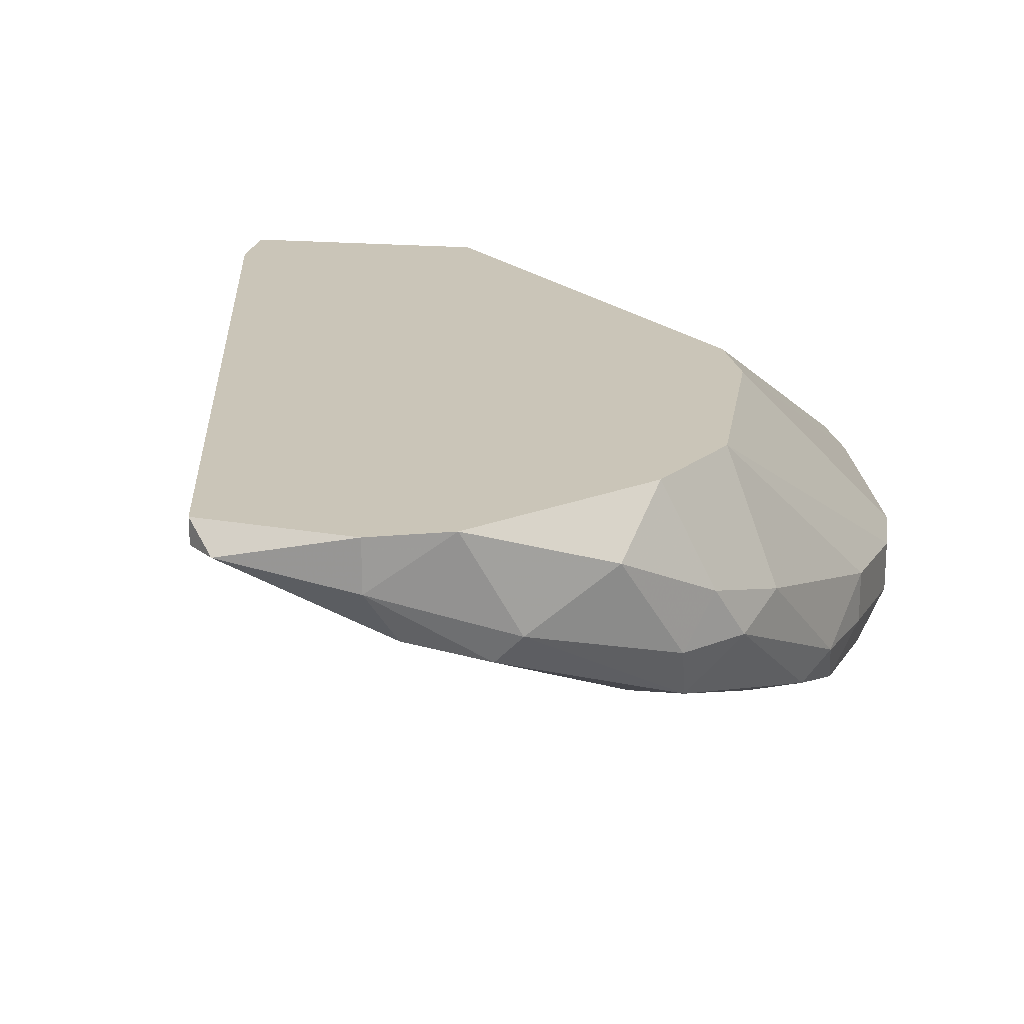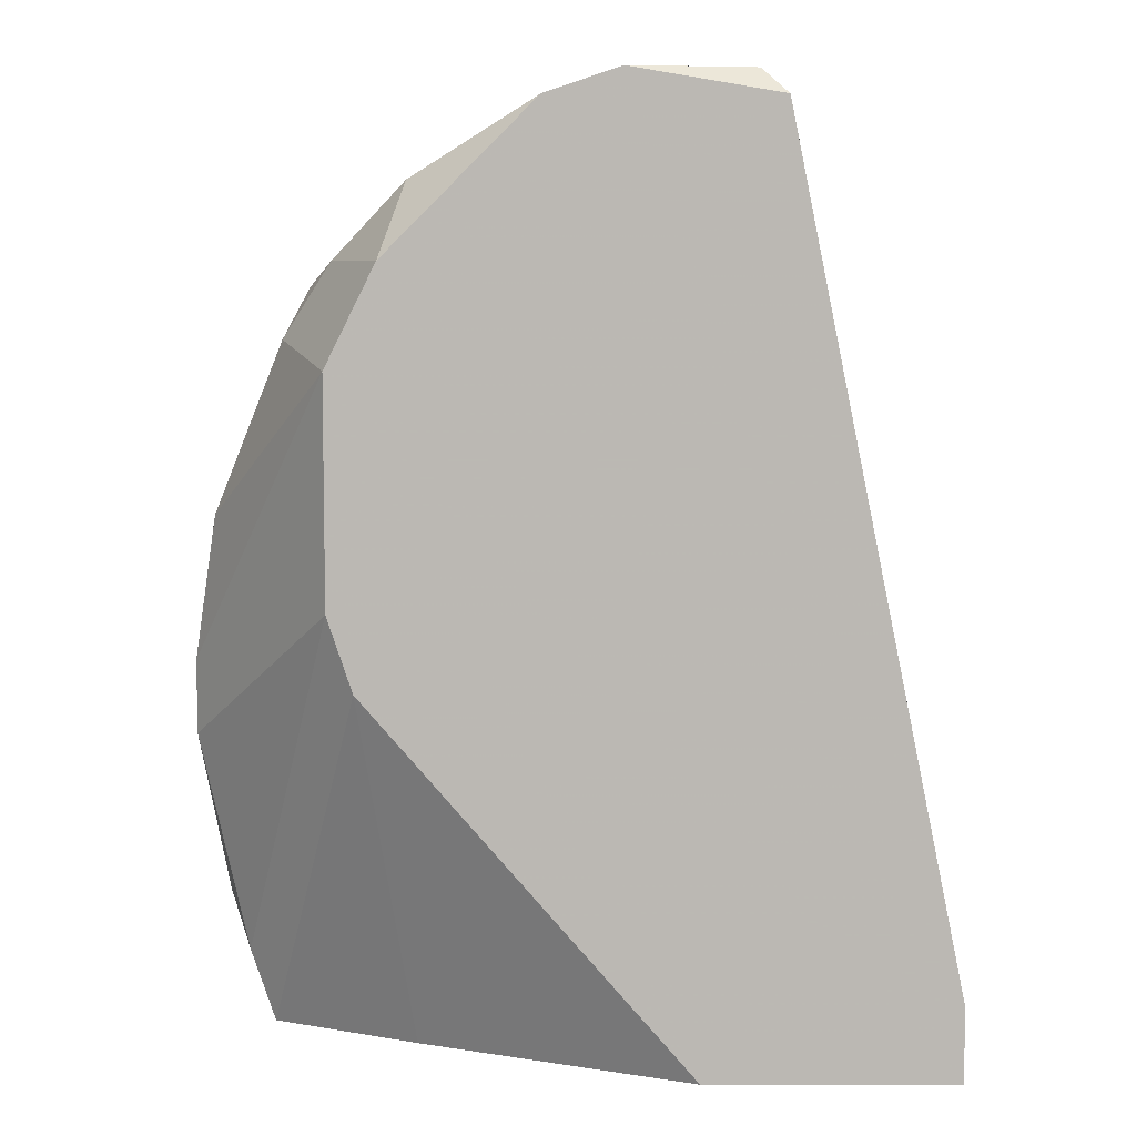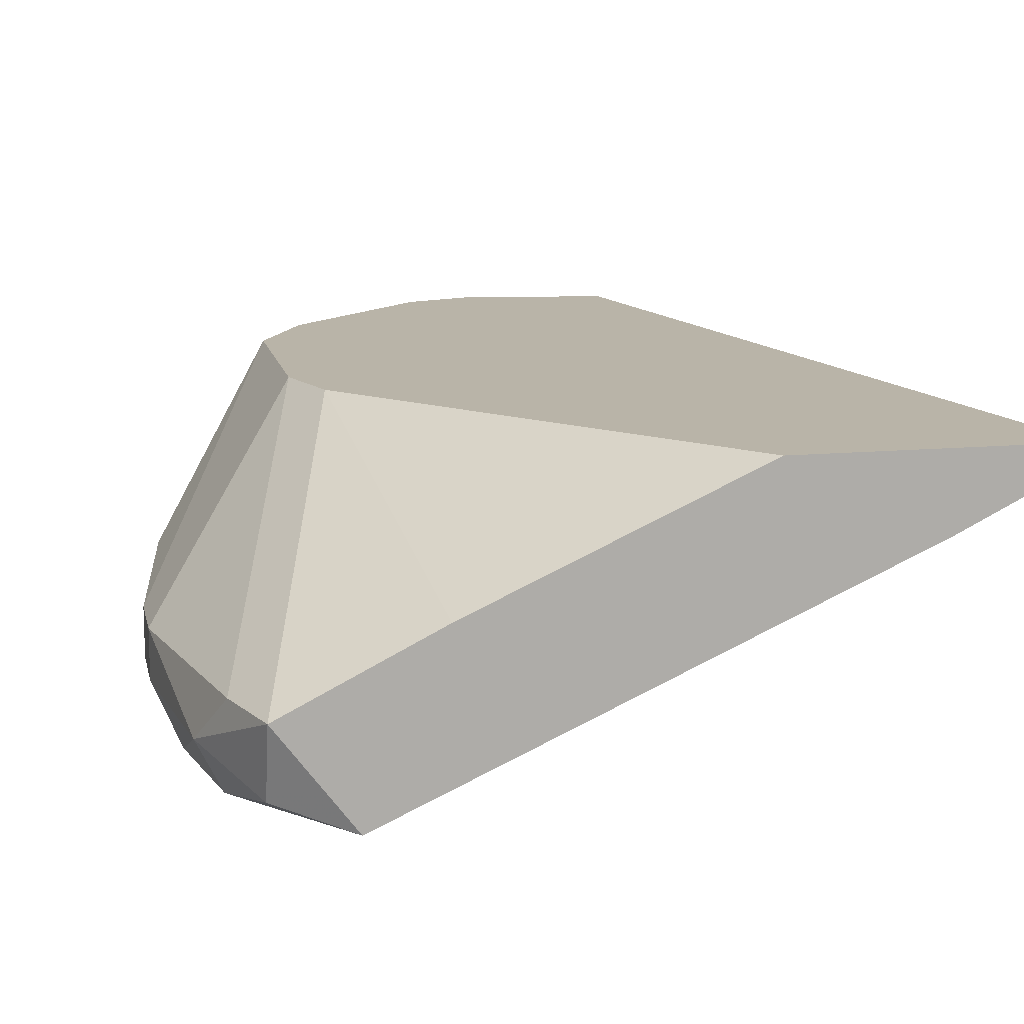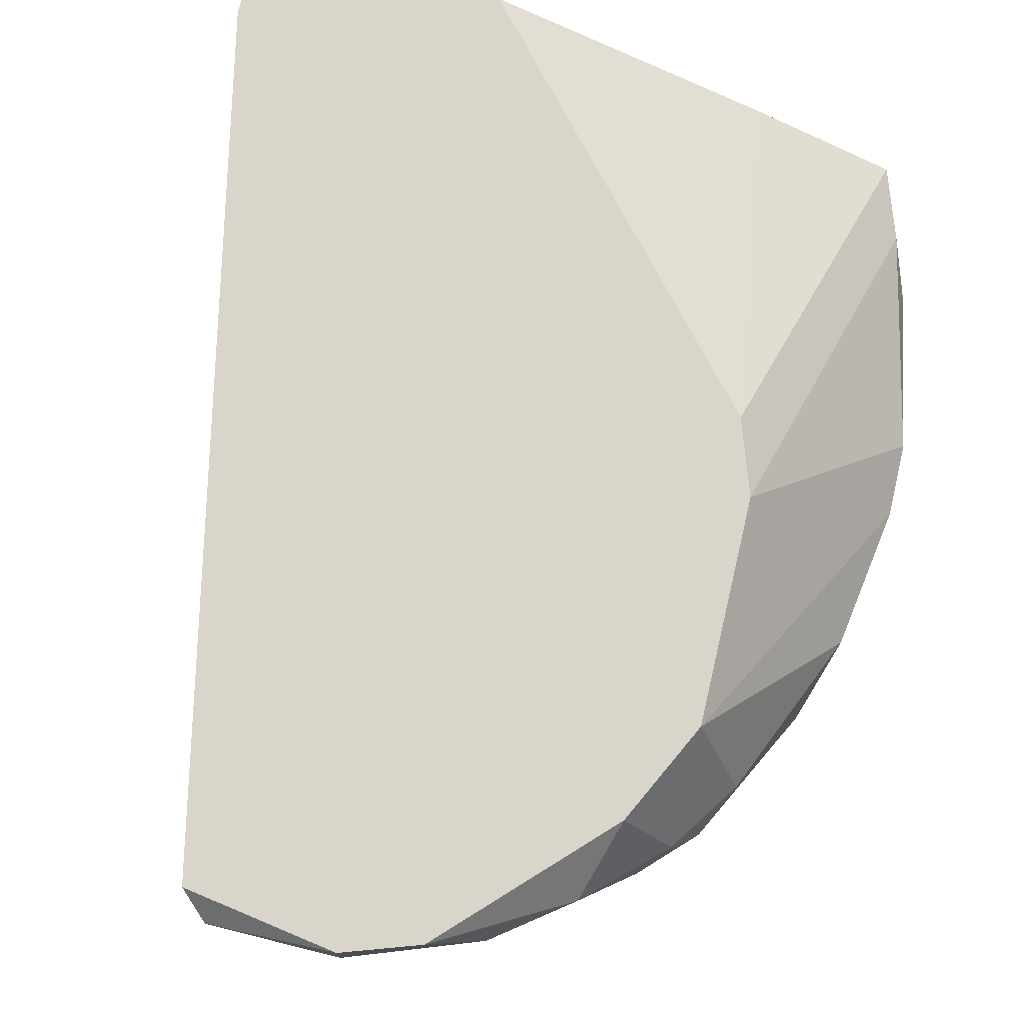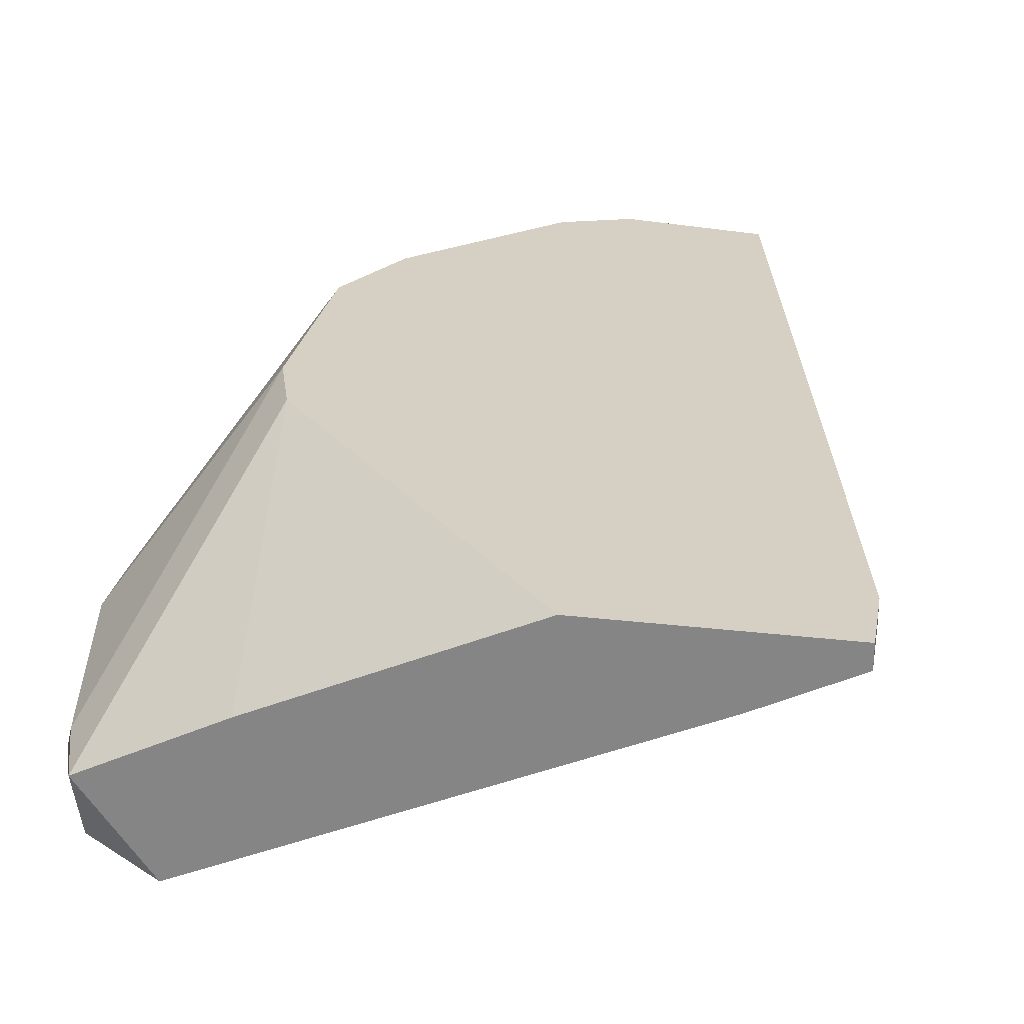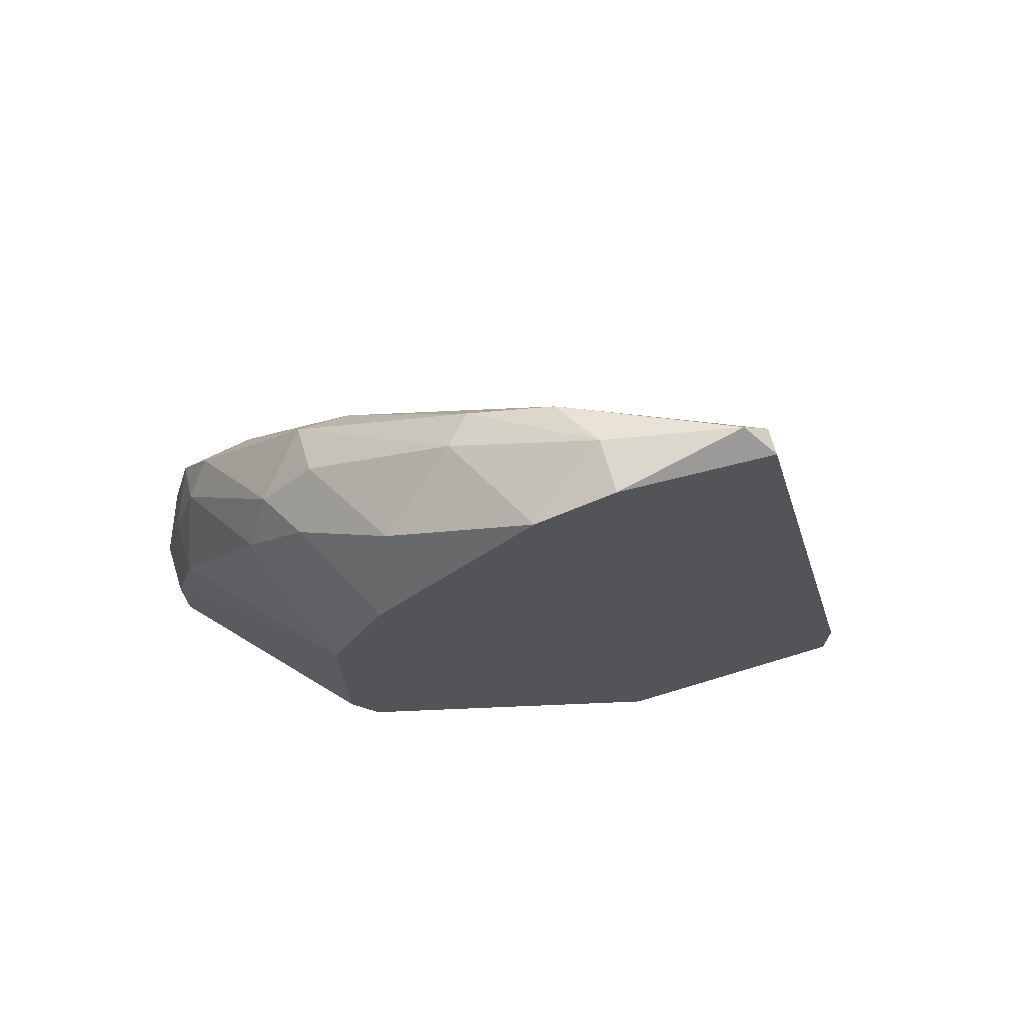
<metadata>
{"format":"obj","ext":"obj","renderer":"f3d","projection":"perspective","resolution":1024,"background":"white","views":[{"elev":20.4,"azim":-171.3,"up":"+Z"},{"elev":7.2,"azim":-0.2,"up":"+Y"},{"elev":13.2,"azim":-12.0,"up":"+Z"},{"elev":74.5,"azim":-166.8,"up":"+Z"},{"elev":26.2,"azim":10.5,"up":"+Z"},{"elev":72.8,"azim":-16.8,"up":"+Y"}]}
</metadata>
<code>
v -0.03371 -0.01292 -0.04739
v -0.03371 0.02446 -0.04149
v -0.03371 -0.01686 -0.03952
v -0.03371 0.02052 -0.04542
v -0.02781 0.03626 -0.03558
v -0.02781 0.02839 -0.04346
v -0.0219 0.03824 -0.02378
v -0.02387 0.006756 -0.02378
v -0.02387 0.03824 -0.03952
v -0.02387 0.04019 -0.03558
v 0.001698 -0.02277 -0.02378
v 0.02139 -0.02277 -0.02378
v 0.02139 -0.02277 -0.02575
v 0.02139 -0.01686 -0.02378
v 0.02139 -0.01686 -0.02575
v -0.01207 0.04808 -0.03362
v 0.0135 -0.02277 -0.02968
v -0.008132 0.04413 -0.03362
v -0.03568 -0.01292 -0.04346
v -0.03568 0.008725 -0.04739
v -0.03568 0.01856 -0.03755
v -0.03568 0.01856 -0.04149
v -0.03568 -0.003075 -0.04739
v -0.02977 0.02052 -0.04542
v -0.02977 0.03232 -0.03362
v -0.03765 0.006756 -0.04346
v -0.03765 0.006756 -0.03952
v -0.03765 0.000856 -0.04346
v -0.03765 0.000856 -0.03952
v -0.004202 0.05202 -0.02378
v -0.004202 0.05202 -0.02771
v -0.03175 -0.02277 -0.03952
v -0.03175 -0.02079 -0.04542
v -0.03175 0.01069 -0.04739
v -0.03175 0.02643 -0.04346
v -0.02584 -0.02277 -0.04739
v -0.02584 0.03824 -0.03165
v -0.02584 0.01267 -0.02378
v -0.02584 -0.01883 -0.04739
v -0.02584 0.03036 -0.02378
v 0.00761 0.05004 -0.02378
v 0.00761 0.05004 -0.02575
v -0.006173 0.05004 -0.03165
v -0.01994 -0.02277 -0.03362
v -0.01994 0.04413 -0.02771
v -0.01994 0.03824 -0.03952
v 0.005639 0.05202 -0.02575
v -0.01403 0.04808 -0.03165
v -0.0101 0.05004 -0.02378
f 45 10 37
f 12 40 11
f 36 12 11
f 36 11 32
f 11 40 8
f 40 12 30
f 47 30 41
f 30 12 41
f 47 41 42
f 41 15 42
f 20 36 1
f 36 20 39
f 40 29 38
f 8 40 38
f 12 36 17
f 36 39 17
f 39 15 17
f 40 30 49
f 16 46 9
f 35 5 9
f 29 28 19
f 24 46 34
f 15 39 34
f 39 20 34
f 21 40 25
f 32 11 44
f 11 8 44
f 8 32 44
f 36 32 33
f 1 36 33
f 32 19 33
f 19 1 33
f 47 42 43
f 46 16 43
f 40 49 7
f 49 45 7
f 45 49 48
f 16 9 48
f 32 8 3
f 38 29 3
f 8 38 3
f 29 19 3
f 19 32 3
f 42 15 18
f 34 46 18
f 15 34 18
f 43 42 18
f 46 43 18
f 12 15 14
f 15 41 14
f 41 12 14
f 28 29 26
f 20 28 26
f 21 22 26
f 22 20 26
f 5 35 2
f 21 25 2
f 25 5 2
f 22 21 2
f 30 47 31
f 49 30 31
f 47 43 31
f 43 16 31
f 48 49 31
f 16 48 31
f 24 34 4
f 34 20 4
f 20 22 4
f 2 35 4
f 22 2 4
f 28 20 23
f 20 1 23
f 19 28 23
f 1 19 23
f 9 5 10
f 45 48 10
f 48 9 10
f 46 24 6
f 9 46 6
f 35 9 6
f 24 4 6
f 4 35 6
f 29 40 27
f 40 21 27
f 26 29 27
f 21 26 27
f 15 12 13
f 12 17 13
f 17 15 13
f 25 40 37
f 5 25 37
f 40 7 37
f 7 45 37
f 10 5 37

</code>
